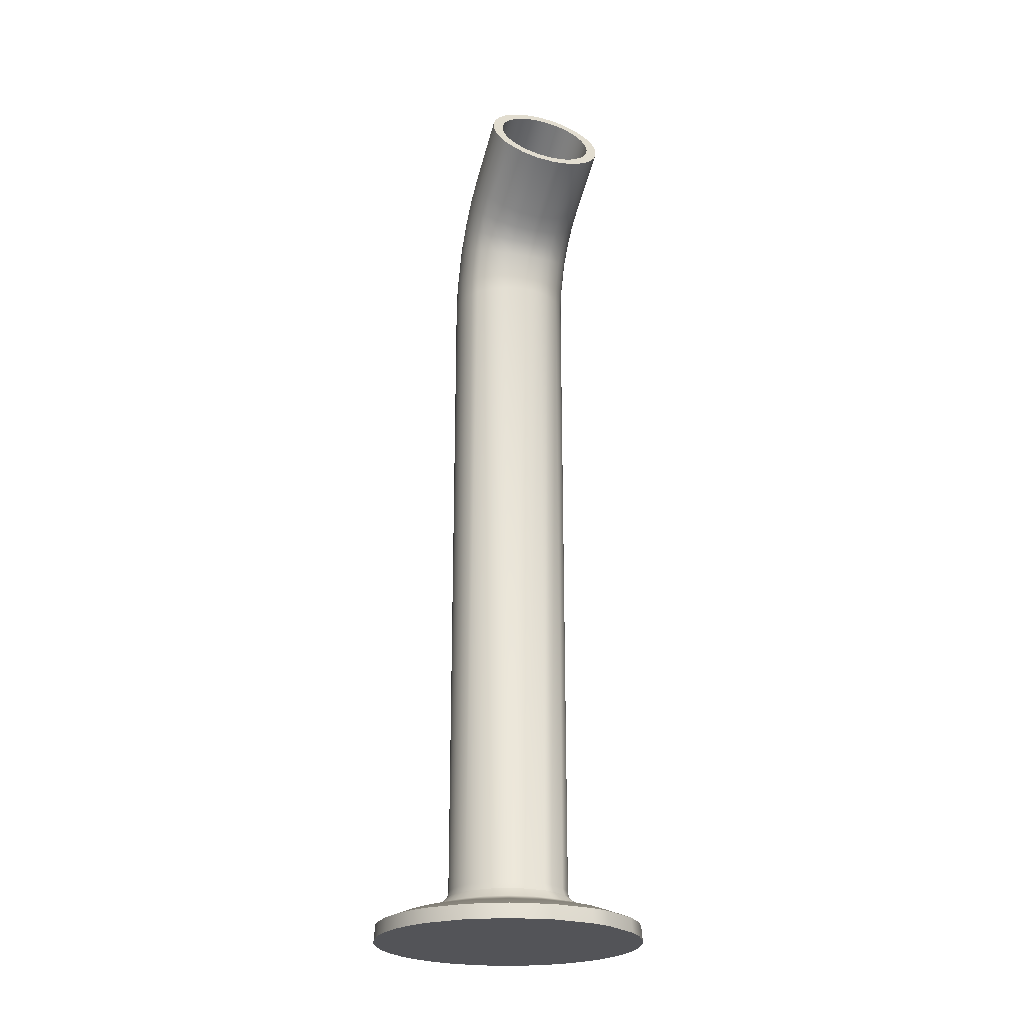
<metadata>
{"format":"obj","ext":"obj","renderer":"f3d","projection":"perspective","resolution":1024,"background":"white","views":[{"elev":-23.5,"azim":-18.7,"up":"+Y"}]}
</metadata>
<code>
g default
v -6.87 1.905 7.145
v -6.865 1.901 7.144
v -6.871 1.901 7.144
v -6.865 1.896 7.138
v -6.871 1.896 7.138
v -6.865 1.891 7.117
v -6.875 1.891 7.118
v -6.865 1.886 7.106
v -6.876 1.886 7.107
v -6.877 1.878 7.106
v -6.865 1.878 7.105
v -6.875 1.905 7.147
v -6.876 1.901 7.145
v -6.877 1.896 7.14
v -6.884 1.891 7.12
v -6.887 1.886 7.109
v -6.888 1.878 7.109
v -6.88 1.905 7.149
v -6.881 1.901 7.148
v -6.883 1.896 7.142
v -6.893 1.891 7.123
v -6.898 1.886 7.114
v -6.898 1.878 7.113
v -6.884 1.905 7.151
v -6.885 1.901 7.15
v -6.889 1.896 7.145
v -6.901 1.891 7.128
v -6.907 1.886 7.12
v -6.908 1.878 7.119
v -6.888 1.905 7.155
v -6.889 1.901 7.154
v -6.893 1.896 7.149
v -6.908 1.891 7.135
v -6.916 1.886 7.127
v -6.916 1.878 7.126
v -6.891 1.905 7.158
v -6.892 1.901 7.158
v -6.897 1.896 7.154
v -6.914 1.891 7.142
v -6.923 1.886 7.135
v -6.924 1.878 7.135
v -6.894 1.905 7.163
v -6.895 1.901 7.162
v -6.901 1.896 7.16
v -6.919 1.891 7.15
v -6.929 1.886 7.145
v -6.93 1.878 7.145
v -6.896 1.905 7.167
v -6.897 1.901 7.167
v -6.903 1.896 7.165
v -6.923 1.891 7.159
v -6.933 1.886 7.155
v -6.934 1.878 7.155
v -6.897 1.905 7.172
v -6.898 1.901 7.172
v -6.904 1.896 7.171
v -6.925 1.891 7.168
v -6.936 1.886 7.166
v -6.937 1.878 7.166
v -6.898 1.905 7.177
v -6.899 1.901 7.177
v -6.905 1.896 7.177
v -6.926 1.891 7.177
v -6.937 1.886 7.177
v -6.937 1.878 7.177
v -6.897 1.905 7.183
v -6.898 1.901 7.183
v -6.904 1.896 7.184
v -6.925 1.891 7.187
v -6.936 1.886 7.189
v -6.937 1.878 7.189
v -6.896 1.905 7.188
v -6.897 1.901 7.188
v -6.903 1.896 7.19
v -6.923 1.891 7.196
v -6.933 1.886 7.2
v -6.934 1.878 7.2
v -6.894 1.905 7.192
v -6.895 1.901 7.193
v -6.901 1.896 7.195
v -6.919 1.891 7.205
v -6.929 1.886 7.21
v -6.93 1.878 7.21
v -6.891 1.905 7.197
v -6.892 1.901 7.197
v -6.897 1.896 7.201
v -6.914 1.891 7.213
v -6.923 1.886 7.22
v -6.924 1.878 7.22
v -6.884 1.905 7.204
v -6.885 1.901 7.205
v -6.889 1.896 7.21
v -6.901 1.891 7.227
v -6.907 1.886 7.235
v -6.908 1.878 7.236
v -6.875 1.905 7.208
v -6.876 1.901 7.209
v -6.877 1.896 7.215
v -6.884 1.891 7.235
v -6.887 1.886 7.246
v -6.888 1.878 7.246
v -6.865 1.905 7.21
v -6.865 1.901 7.211
v -6.865 1.896 7.217
v -6.865 1.891 7.238
v -6.865 1.886 7.249
v -6.865 1.878 7.25
v -6.855 1.905 7.208
v -6.855 1.901 7.209
v -6.853 1.896 7.215
v -6.847 1.891 7.235
v -6.843 1.886 7.246
v -6.843 1.878 7.246
v -6.851 1.905 7.206
v -6.85 1.901 7.207
v -6.847 1.896 7.213
v -6.838 1.891 7.232
v -6.833 1.886 7.241
v -6.832 1.878 7.242
v -6.842 1.905 7.2
v -6.841 1.901 7.201
v -6.837 1.896 7.205
v -6.822 1.891 7.22
v -6.815 1.886 7.228
v -6.814 1.878 7.229
v -6.839 1.905 7.197
v -6.838 1.901 7.197
v -6.833 1.896 7.201
v -6.816 1.891 7.213
v -6.807 1.886 7.22
v -6.807 1.878 7.22
v -6.836 1.905 7.192
v -6.835 1.901 7.193
v -6.83 1.896 7.195
v -6.811 1.891 7.205
v -6.802 1.886 7.21
v -6.801 1.878 7.21
v -6.834 1.905 7.188
v -6.833 1.901 7.188
v -6.828 1.896 7.19
v -6.808 1.891 7.196
v -6.797 1.886 7.2
v -6.797 1.878 7.2
v -6.833 1.905 7.183
v -6.832 1.901 7.183
v -6.826 1.896 7.184
v -6.805 1.891 7.187
v -6.795 1.886 7.189
v -6.794 1.878 7.189
v -6.833 1.905 7.177
v -6.832 1.901 7.177
v -6.826 1.896 7.177
v -6.805 1.891 7.177
v -6.794 1.886 7.177
v -6.793 1.878 7.177
v -6.833 1.905 7.172
v -6.832 1.901 7.172
v -6.826 1.896 7.171
v -6.805 1.891 7.168
v -6.795 1.886 7.166
v -6.794 1.878 7.166
v -6.834 1.905 7.167
v -6.833 1.901 7.167
v -6.828 1.896 7.165
v -6.808 1.891 7.159
v -6.797 1.886 7.155
v -6.797 1.878 7.155
v -6.836 1.905 7.163
v -6.835 1.901 7.162
v -6.83 1.896 7.16
v -6.811 1.891 7.15
v -6.802 1.886 7.145
v -6.801 1.878 7.145
v -6.839 1.905 7.158
v -6.838 1.901 7.158
v -6.833 1.896 7.154
v -6.816 1.891 7.142
v -6.807 1.886 7.135
v -6.807 1.878 7.135
v -6.842 1.905 7.155
v -6.841 1.901 7.154
v -6.837 1.896 7.149
v -6.822 1.891 7.135
v -6.815 1.886 7.127
v -6.814 1.878 7.126
v -6.846 1.905 7.151
v -6.845 1.901 7.15
v -6.842 1.896 7.145
v -6.83 1.891 7.128
v -6.823 1.886 7.12
v -6.823 1.878 7.119
v -6.851 1.905 7.149
v -6.85 1.901 7.148
v -6.847 1.896 7.142
v -6.838 1.891 7.123
v -6.833 1.886 7.114
v -6.832 1.878 7.113
v -6.855 1.905 7.147
v -6.855 1.901 7.145
v -6.853 1.896 7.14
v -6.847 1.891 7.12
v -6.843 1.886 7.109
v -6.843 1.878 7.109
v -6.86 1.905 7.145
v -6.86 1.901 7.144
v -6.859 1.896 7.138
v -6.856 1.891 7.118
v -6.854 1.886 7.107
v -6.854 1.878 7.106
v -6.865 2.265 7.21
v -6.865 1.905 7.145
v -6.875 2.265 7.208
v -6.884 2.265 7.204
v -6.891 2.265 7.196
v -6.894 2.265 7.192
v -6.896 2.265 7.187
v -6.897 2.266 7.183
v -6.898 2.266 7.177
v -6.897 2.266 7.172
v -6.896 2.266 7.167
v -6.894 2.266 7.163
v -6.891 2.266 7.158
v -6.888 2.266 7.155
v -6.884 2.266 7.151
v -6.88 2.266 7.149
v -6.875 2.266 7.147
v -6.87 2.266 7.146
v -6.865 2.266 7.145
v -6.86 2.266 7.146
v -6.855 2.266 7.147
v -6.851 2.266 7.149
v -6.846 2.266 7.151
v -6.842 2.266 7.155
v -6.839 2.266 7.158
v -6.836 2.266 7.163
v -6.835 2.266 7.167
v -6.833 2.266 7.172
v -6.833 2.266 7.177
v -6.833 2.266 7.183
v -6.835 2.265 7.187
v -6.836 2.265 7.192
v -6.839 2.265 7.196
v -6.842 2.265 7.2
v -6.851 2.265 7.206
v -6.855 2.265 7.208
v -6.865 2.274 7.211
v -6.875 2.274 7.209
v -6.884 2.275 7.205
v -6.891 2.276 7.198
v -6.894 2.277 7.193
v -6.896 2.278 7.189
v -6.897 2.279 7.184
v -6.898 2.28 7.179
v -6.897 2.281 7.174
v -6.896 2.282 7.169
v -6.894 2.283 7.164
v -6.891 2.283 7.16
v -6.888 2.284 7.156
v -6.884 2.285 7.153
v -6.88 2.285 7.151
v -6.875 2.286 7.149
v -6.87 2.286 7.147
v -6.865 2.286 7.147
v -6.86 2.286 7.147
v -6.855 2.286 7.149
v -6.851 2.285 7.151
v -6.846 2.285 7.153
v -6.842 2.284 7.156
v -6.839 2.283 7.16
v -6.836 2.283 7.164
v -6.835 2.282 7.169
v -6.833 2.281 7.174
v -6.833 2.28 7.179
v -6.833 2.279 7.184
v -6.835 2.278 7.189
v -6.836 2.277 7.193
v -6.839 2.276 7.198
v -6.842 2.276 7.201
v -6.851 2.274 7.207
v -6.855 2.274 7.209
v -6.865 2.285 7.214
v -6.875 2.286 7.213
v -6.884 2.288 7.209
v -6.891 2.291 7.203
v -6.894 2.293 7.199
v -6.896 2.295 7.195
v -6.897 2.297 7.19
v -6.898 2.3 7.186
v -6.897 2.302 7.181
v -6.896 2.304 7.177
v -6.894 2.306 7.173
v -6.891 2.308 7.169
v -6.888 2.31 7.165
v -6.884 2.312 7.162
v -6.88 2.313 7.16
v -6.875 2.314 7.158
v -6.87 2.314 7.157
v -6.865 2.314 7.157
v -6.86 2.314 7.157
v -6.855 2.314 7.158
v -6.851 2.313 7.16
v -6.846 2.312 7.162
v -6.842 2.31 7.165
v -6.839 2.308 7.169
v -6.836 2.306 7.173
v -6.835 2.304 7.177
v -6.833 2.302 7.181
v -6.833 2.3 7.186
v -6.833 2.297 7.19
v -6.835 2.295 7.195
v -6.836 2.293 7.199
v -6.839 2.291 7.203
v -6.842 2.289 7.206
v -6.851 2.287 7.211
v -6.855 2.286 7.213
v -6.865 2.292 7.219
v -6.875 2.293 7.217
v -6.884 2.296 7.214
v -6.891 2.3 7.208
v -6.894 2.303 7.205
v -6.896 2.306 7.201
v -6.897 2.309 7.197
v -6.898 2.312 7.193
v -6.897 2.315 7.189
v -6.896 2.318 7.185
v -6.894 2.321 7.181
v -6.891 2.323 7.178
v -6.888 2.326 7.175
v -6.884 2.328 7.172
v -6.88 2.329 7.17
v -6.875 2.33 7.169
v -6.87 2.331 7.168
v -6.865 2.331 7.167
v -6.86 2.331 7.168
v -6.855 2.33 7.169
v -6.851 2.329 7.17
v -6.846 2.328 7.172
v -6.842 2.326 7.175
v -6.839 2.323 7.178
v -6.836 2.321 7.181
v -6.835 2.318 7.185
v -6.833 2.315 7.189
v -6.833 2.312 7.193
v -6.833 2.309 7.197
v -6.835 2.306 7.201
v -6.836 2.303 7.205
v -6.839 2.3 7.208
v -6.842 2.298 7.211
v -6.851 2.294 7.216
v -6.855 2.293 7.217
v -6.875 2.299 7.223
v -6.865 2.298 7.224
v -6.884 2.302 7.22
v -6.891 2.308 7.215
v -6.894 2.311 7.212
v -6.896 2.314 7.209
v -6.897 2.318 7.206
v -6.898 2.322 7.203
v -6.897 2.326 7.199
v -6.896 2.329 7.196
v -6.894 2.333 7.193
v -6.891 2.336 7.19
v -6.888 2.339 7.187
v -6.884 2.341 7.185
v -6.88 2.343 7.183
v -6.875 2.345 7.182
v -6.87 2.346 7.181
v -6.865 2.346 7.181
v -6.86 2.346 7.181
v -6.855 2.345 7.182
v -6.851 2.343 7.183
v -6.846 2.341 7.185
v -6.842 2.339 7.187
v -6.839 2.336 7.19
v -6.836 2.333 7.193
v -6.835 2.329 7.196
v -6.833 2.326 7.199
v -6.833 2.322 7.203
v -6.833 2.318 7.206
v -6.835 2.314 7.209
v -6.836 2.311 7.212
v -6.839 2.308 7.215
v -6.842 2.305 7.218
v -6.851 2.3 7.222
v -6.855 2.299 7.223
v -6.865 2.303 7.231
v -6.875 2.304 7.231
v -6.884 2.308 7.228
v -6.891 2.314 7.224
v -6.894 2.318 7.222
v -6.896 2.322 7.219
v -6.897 2.326 7.217
v -6.898 2.33 7.214
v -6.897 2.335 7.211
v -6.896 2.339 7.209
v -6.894 2.343 7.206
v -6.891 2.346 7.204
v -6.888 2.35 7.202
v -6.884 2.353 7.2
v -6.88 2.355 7.199
v -6.875 2.356 7.198
v -6.87 2.357 7.197
v -6.865 2.358 7.197
v -6.86 2.357 7.197
v -6.855 2.356 7.198
v -6.851 2.355 7.199
v -6.846 2.353 7.2
v -6.842 2.35 7.202
v -6.839 2.346 7.204
v -6.836 2.343 7.206
v -6.835 2.339 7.209
v -6.833 2.335 7.211
v -6.833 2.33 7.214
v -6.833 2.326 7.217
v -6.835 2.322 7.219
v -6.836 2.318 7.222
v -6.839 2.314 7.224
v -6.842 2.311 7.226
v -6.851 2.306 7.23
v -6.855 2.304 7.231
v -6.865 2.322 7.263
v -6.865 2.327 7.26
v -6.857 2.328 7.259
v -6.853 2.329 7.258
v -6.846 2.333 7.256
v -6.844 2.336 7.254
v -6.842 2.339 7.252
v -6.84 2.343 7.25
v -6.839 2.346 7.248
v -6.839 2.35 7.246
v -6.839 2.353 7.244
v -6.84 2.357 7.242
v -6.842 2.36 7.24
v -6.844 2.363 7.238
v -6.846 2.366 7.236
v -6.85 2.368 7.235
v -6.853 2.37 7.234
v -6.857 2.371 7.233
v -6.861 2.372 7.233
v -6.865 2.372 7.232
v -6.869 2.372 7.233
v -6.873 2.371 7.233
v -6.877 2.37 7.234
v -6.881 2.368 7.235
v -6.884 2.366 7.236
v -6.887 2.363 7.238
v -6.889 2.36 7.24
v -6.891 2.357 7.242
v -6.892 2.353 7.244
v -6.892 2.35 7.246
v -6.892 2.346 7.248
v -6.891 2.343 7.25
v -6.889 2.339 7.252
v -6.887 2.336 7.254
v -6.881 2.331 7.257
v -6.873 2.328 7.259
v -6.865 2.308 7.229
v -6.873 2.309 7.228
v -6.857 2.309 7.228
v -6.853 2.311 7.227
v -6.846 2.315 7.225
v -6.844 2.318 7.223
v -6.842 2.321 7.221
v -6.84 2.324 7.219
v -6.839 2.327 7.217
v -6.839 2.331 7.215
v -6.839 2.335 7.213
v -6.84 2.338 7.211
v -6.842 2.341 7.209
v -6.844 2.344 7.207
v -6.846 2.347 7.205
v -6.85 2.349 7.204
v -6.853 2.351 7.203
v -6.857 2.353 7.202
v -6.861 2.354 7.202
v -6.865 2.354 7.201
v -6.869 2.354 7.202
v -6.873 2.353 7.202
v -6.877 2.351 7.203
v -6.881 2.349 7.204
v -6.884 2.347 7.205
v -6.887 2.344 7.207
v -6.889 2.341 7.209
v -6.891 2.338 7.211
v -6.892 2.335 7.213
v -6.892 2.331 7.215
v -6.892 2.327 7.217
v -6.891 2.324 7.219
v -6.889 2.321 7.221
v -6.887 2.318 7.223
v -6.881 2.313 7.226
v -6.855 2.323 7.262
v -6.851 2.325 7.261
v -6.842 2.33 7.258
v -6.839 2.333 7.256
v -6.836 2.337 7.254
v -6.835 2.341 7.251
v -6.833 2.345 7.249
v -6.833 2.35 7.246
v -6.833 2.354 7.243
v -6.835 2.358 7.241
v -6.836 2.362 7.239
v -6.839 2.366 7.236
v -6.842 2.369 7.234
v -6.846 2.372 7.233
v -6.851 2.374 7.231
v -6.855 2.376 7.23
v -6.86 2.377 7.23
v -6.865 2.377 7.229
v -6.87 2.377 7.23
v -6.875 2.376 7.23
v -6.88 2.374 7.231
v -6.884 2.372 7.233
v -6.888 2.369 7.234
v -6.891 2.366 7.236
v -6.894 2.362 7.239
v -6.896 2.358 7.241
v -6.897 2.354 7.243
v -6.898 2.35 7.246
v -6.897 2.345 7.249
v -6.896 2.341 7.251
v -6.894 2.337 7.254
v -6.891 2.333 7.256
v -6.884 2.327 7.26
v -6.875 2.323 7.262
g Bath_Spout_01:Bath_Spout_01
f 3 1 211 2
f 5 3 2 4
f 7 5 4 6
f 9 7 6 8
f 10 9 8 11
f 13 12 1 3
f 14 13 3 5
f 15 14 5 7
f 16 15 7 9
f 17 16 9 10
f 19 18 12 13
f 20 19 13 14
f 21 20 14 15
f 22 21 15 16
f 23 22 16 17
f 25 24 18 19
f 26 25 19 20
f 27 26 20 21
f 28 27 21 22
f 29 28 22 23
f 31 30 24 25
f 32 31 25 26
f 33 32 26 27
f 34 33 27 28
f 35 34 28 29
f 37 36 30 31
f 38 37 31 32
f 39 38 32 33
f 40 39 33 34
f 41 40 34 35
f 43 42 36 37
f 44 43 37 38
f 45 44 38 39
f 46 45 39 40
f 47 46 40 41
f 49 48 42 43
f 50 49 43 44
f 51 50 44 45
f 52 51 45 46
f 53 52 46 47
f 55 54 48 49
f 56 55 49 50
f 57 56 50 51
f 58 57 51 52
f 59 58 52 53
f 61 60 54 55
f 62 61 55 56
f 63 62 56 57
f 64 63 57 58
f 65 64 58 59
f 67 66 60 61
f 68 67 61 62
f 69 68 62 63
f 70 69 63 64
f 71 70 64 65
f 73 72 66 67
f 74 73 67 68
f 75 74 68 69
f 76 75 69 70
f 77 76 70 71
f 79 78 72 73
f 80 79 73 74
f 81 80 74 75
f 82 81 75 76
f 83 82 76 77
f 85 84 78 79
f 86 85 79 80
f 87 86 80 81
f 88 87 81 82
f 89 88 82 83
f 91 90 84 85
f 92 91 85 86
f 93 92 86 87
f 94 93 87 88
f 95 94 88 89
f 97 96 90 91
f 98 97 91 92
f 99 98 92 93
f 100 99 93 94
f 101 100 94 95
f 103 102 96 97
f 104 103 97 98
f 105 104 98 99
f 106 105 99 100
f 107 106 100 101
f 109 108 102 103
f 110 109 103 104
f 111 110 104 105
f 112 111 105 106
f 113 112 106 107
f 115 114 108 109
f 116 115 109 110
f 117 116 110 111
f 118 117 111 112
f 119 118 112 113
f 121 120 114 115
f 122 121 115 116
f 123 122 116 117
f 124 123 117 118
f 125 124 118 119
f 127 126 120 121
f 128 127 121 122
f 129 128 122 123
f 130 129 123 124
f 131 130 124 125
f 133 132 126 127
f 134 133 127 128
f 135 134 128 129
f 136 135 129 130
f 137 136 130 131
f 139 138 132 133
f 140 139 133 134
f 141 140 134 135
f 142 141 135 136
f 143 142 136 137
f 145 144 138 139
f 146 145 139 140
f 147 146 140 141
f 148 147 141 142
f 149 148 142 143
f 151 150 144 145
f 152 151 145 146
f 153 152 146 147
f 154 153 147 148
f 155 154 148 149
f 157 156 150 151
f 158 157 151 152
f 159 158 152 153
f 160 159 153 154
f 161 160 154 155
f 163 162 156 157
f 164 163 157 158
f 165 164 158 159
f 166 165 159 160
f 167 166 160 161
f 169 168 162 163
f 170 169 163 164
f 171 170 164 165
f 172 171 165 166
f 173 172 166 167
f 175 174 168 169
f 176 175 169 170
f 177 176 170 171
f 178 177 171 172
f 179 178 172 173
f 181 180 174 175
f 182 181 175 176
f 183 182 176 177
f 184 183 177 178
f 185 184 178 179
f 187 186 180 181
f 188 187 181 182
f 189 188 182 183
f 190 189 183 184
f 191 190 184 185
f 193 192 186 187
f 194 193 187 188
f 195 194 188 189
f 196 195 189 190
f 197 196 190 191
f 199 198 192 193
f 200 199 193 194
f 201 200 194 195
f 202 201 195 196
f 203 202 196 197
f 205 204 198 199
f 206 205 199 200
f 207 206 200 201
f 208 207 201 202
f 209 208 202 203
f 2 211 204 205
f 4 2 205 206
f 6 4 206 207
f 8 6 207 208
f 11 8 208 209
f 210 212 96 102
f 212 213 90 96
f 213 214 84 90
f 214 215 78 84
f 215 216 72 78
f 216 217 66 72
f 217 218 60 66
f 218 219 54 60
f 219 220 48 54
f 220 221 42 48
f 221 222 36 42
f 222 223 30 36
f 223 224 24 30
f 224 225 18 24
f 225 226 12 18
f 226 227 1 12
f 227 228 211 1
f 228 229 204 211
f 229 230 198 204
f 230 231 192 198
f 231 232 186 192
f 232 233 180 186
f 233 234 174 180
f 234 235 168 174
f 235 236 162 168
f 236 237 156 162
f 237 238 150 156
f 238 239 144 150
f 239 240 138 144
f 240 241 132 138
f 241 242 126 132
f 242 243 120 126
f 243 244 114 120
f 244 245 108 114
f 245 210 102 108
f 247 212 210 246
f 248 213 212 247
f 249 214 213 248
f 250 215 214 249
f 251 216 215 250
f 252 217 216 251
f 253 218 217 252
f 254 219 218 253
f 255 220 219 254
f 256 221 220 255
f 257 222 221 256
f 258 223 222 257
f 259 224 223 258
f 260 225 224 259
f 261 226 225 260
f 262 227 226 261
f 263 228 227 262
f 264 229 228 263
f 265 230 229 264
f 266 231 230 265
f 267 232 231 266
f 268 233 232 267
f 269 234 233 268
f 270 235 234 269
f 271 236 235 270
f 272 237 236 271
f 273 238 237 272
f 274 239 238 273
f 275 240 239 274
f 276 241 240 275
f 277 242 241 276
f 278 243 242 277
f 279 244 243 278
f 280 245 244 279
f 246 210 245 280
f 282 247 246 281
f 283 248 247 282
f 284 249 248 283
f 285 250 249 284
f 286 251 250 285
f 287 252 251 286
f 288 253 252 287
f 289 254 253 288
f 290 255 254 289
f 291 256 255 290
f 292 257 256 291
f 293 258 257 292
f 294 259 258 293
f 295 260 259 294
f 296 261 260 295
f 297 262 261 296
f 298 263 262 297
f 299 264 263 298
f 300 265 264 299
f 301 266 265 300
f 302 267 266 301
f 303 268 267 302
f 304 269 268 303
f 305 270 269 304
f 306 271 270 305
f 307 272 271 306
f 308 273 272 307
f 309 274 273 308
f 310 275 274 309
f 311 276 275 310
f 312 277 276 311
f 313 278 277 312
f 314 279 278 313
f 315 280 279 314
f 281 246 280 315
f 317 282 281 316
f 318 283 282 317
f 319 284 283 318
f 320 285 284 319
f 321 286 285 320
f 322 287 286 321
f 323 288 287 322
f 324 289 288 323
f 325 290 289 324
f 326 291 290 325
f 327 292 291 326
f 328 293 292 327
f 329 294 293 328
f 330 295 294 329
f 331 296 295 330
f 332 297 296 331
f 333 298 297 332
f 334 299 298 333
f 335 300 299 334
f 336 301 300 335
f 337 302 301 336
f 338 303 302 337
f 339 304 303 338
f 340 305 304 339
f 341 306 305 340
f 342 307 306 341
f 343 308 307 342
f 344 309 308 343
f 345 310 309 344
f 346 311 310 345
f 347 312 311 346
f 348 313 312 347
f 349 314 313 348
f 350 315 314 349
f 316 281 315 350
f 351 317 316 352
f 353 318 317 351
f 354 319 318 353
f 355 320 319 354
f 356 321 320 355
f 357 322 321 356
f 358 323 322 357
f 359 324 323 358
f 360 325 324 359
f 361 326 325 360
f 362 327 326 361
f 363 328 327 362
f 364 329 328 363
f 365 330 329 364
f 366 331 330 365
f 367 332 331 366
f 368 333 332 367
f 369 334 333 368
f 370 335 334 369
f 371 336 335 370
f 372 337 336 371
f 373 338 337 372
f 374 339 338 373
f 375 340 339 374
f 376 341 340 375
f 377 342 341 376
f 378 343 342 377
f 379 344 343 378
f 380 345 344 379
f 381 346 345 380
f 382 347 346 381
f 383 348 347 382
f 384 349 348 383
f 385 350 349 384
f 352 316 350 385
f 387 351 352 386
f 388 353 351 387
f 389 354 353 388
f 390 355 354 389
f 391 356 355 390
f 392 357 356 391
f 393 358 357 392
f 394 359 358 393
f 395 360 359 394
f 396 361 360 395
f 397 362 361 396
f 398 363 362 397
f 399 364 363 398
f 400 365 364 399
f 401 366 365 400
f 402 367 366 401
f 403 368 367 402
f 404 369 368 403
f 405 370 369 404
f 406 371 370 405
f 407 372 371 406
f 408 373 372 407
f 409 374 373 408
f 410 375 374 409
f 411 376 375 410
f 412 377 376 411
f 413 378 377 412
f 414 379 378 413
f 415 380 379 414
f 416 381 380 415
f 417 382 381 416
f 418 383 382 417
f 419 384 383 418
f 420 385 384 419
f 386 352 385 420
f 421 525 387 386
f 525 524 388 387
f 524 523 389 388
f 523 522 390 389
f 522 521 391 390
f 521 520 392 391
f 520 519 393 392
f 519 518 394 393
f 518 517 395 394
f 517 516 396 395
f 516 515 397 396
f 515 514 398 397
f 514 513 399 398
f 513 512 400 399
f 512 511 401 400
f 511 510 402 401
f 510 509 403 402
f 509 508 404 403
f 508 507 405 404
f 507 506 406 405
f 506 505 407 406
f 505 504 408 407
f 504 503 409 408
f 503 502 410 409
f 502 501 411 410
f 501 500 412 411
f 500 499 413 412
f 499 498 414 413
f 498 497 415 414
f 497 496 416 415
f 496 495 417 416
f 495 494 418 417
f 494 493 419 418
f 493 492 420 419
f 492 421 386 420
f 422 456 525 421
f 423 422 421 492
f 424 423 492 493
f 425 424 493 494
f 426 425 494 495
f 427 426 495 496
f 428 427 496 497
f 429 428 497 498
f 430 429 498 499
f 431 430 499 500
f 432 431 500 501
f 433 432 501 502
f 434 433 502 503
f 435 434 503 504
f 436 435 504 505
f 437 436 505 506
f 438 437 506 507
f 439 438 507 508
f 440 439 508 509
f 441 440 509 510
f 442 441 510 511
f 443 442 511 512
f 444 443 512 513
f 445 444 513 514
f 446 445 514 515
f 447 446 515 516
f 448 447 516 517
f 449 448 517 518
f 450 449 518 519
f 451 450 519 520
f 452 451 520 521
f 453 452 521 522
f 454 453 522 523
f 455 454 523 524
f 456 455 524 525
f 457 458 456 422
f 459 457 422 423
f 460 459 423 424
f 461 460 424 425
f 462 461 425 426
f 463 462 426 427
f 464 463 427 428
f 465 464 428 429
f 466 465 429 430
f 467 466 430 431
f 468 467 431 432
f 469 468 432 433
f 470 469 433 434
f 471 470 434 435
f 472 471 435 436
f 473 472 436 437
f 474 473 437 438
f 475 474 438 439
f 476 475 439 440
f 477 476 440 441
f 478 477 441 442
f 479 478 442 443
f 480 479 443 444
f 481 480 444 445
f 482 481 445 446
f 483 482 446 447
f 484 483 447 448
f 485 484 448 449
f 486 485 449 450
f 487 486 450 451
f 488 487 451 452
f 489 488 452 453
f 490 489 453 454
f 491 490 454 455
f 458 491 455 456
f 209 203 197 10
f 197 191 185 173
f 185 179 173
f 173 167 161 149
f 161 155 149
f 149 143 137 125
f 137 131 125
f 173 149 125 10
f 125 119 113
f 113 107 101 95
f 125 113 95 10
f 95 89 83
f 83 77 71 59
f 71 65 59
f 95 83 59 10
f 59 53 47 35
f 47 41 35
f 35 29 23 10
f 23 17 10
f 59 35 10
f 197 173 10
f 11 209 10

</code>
